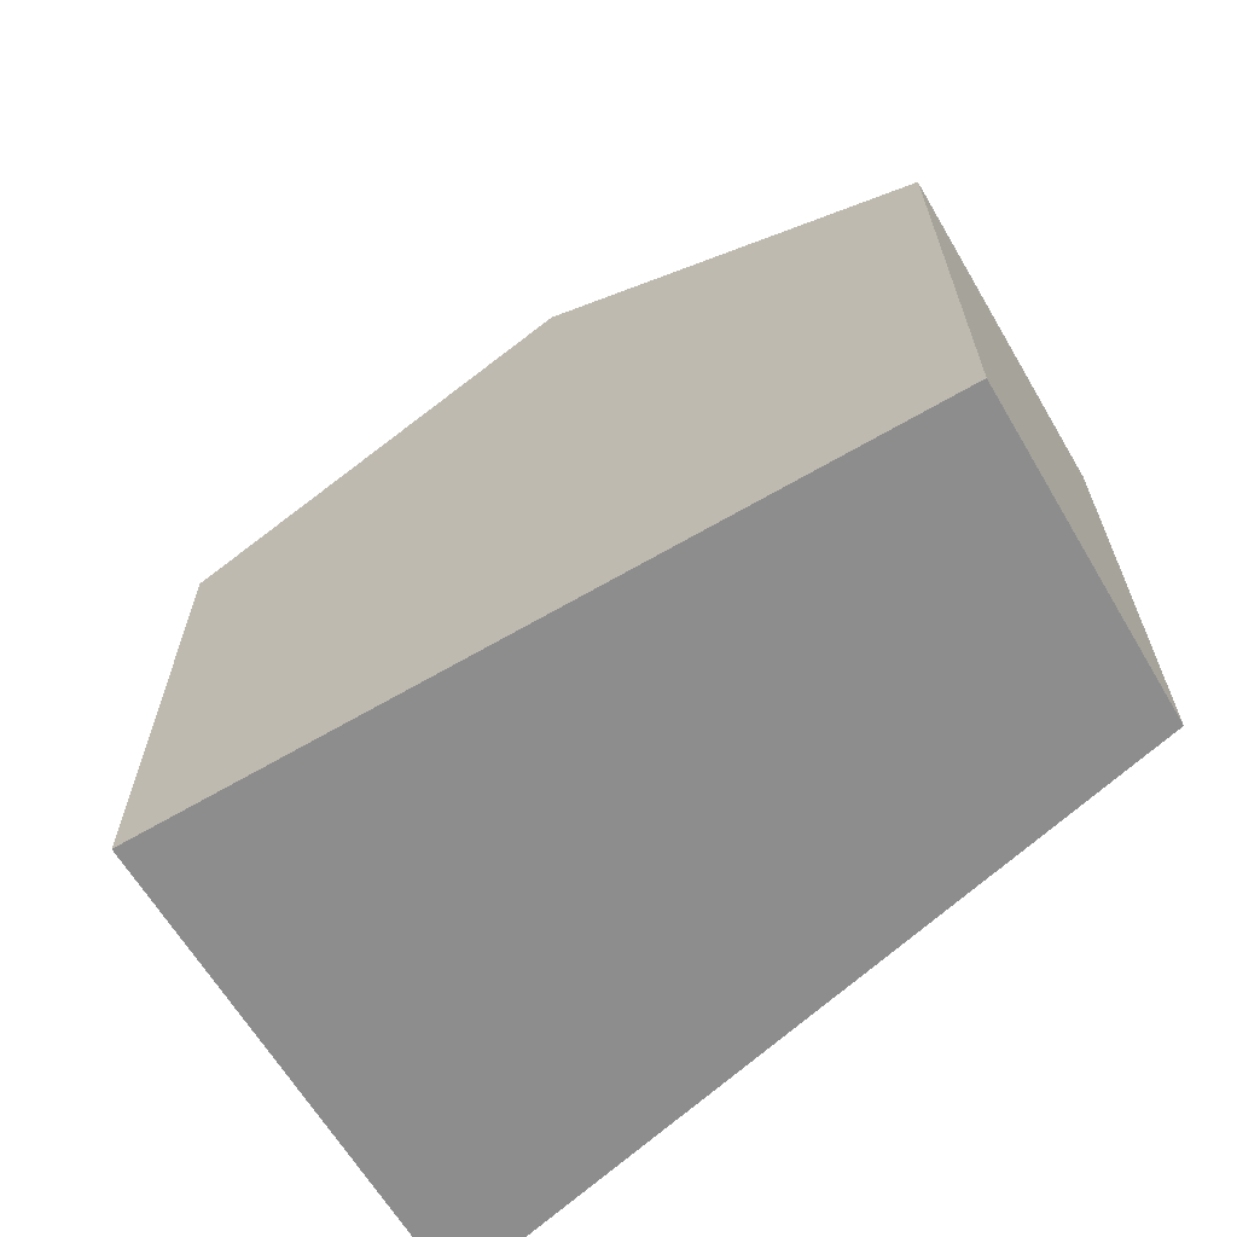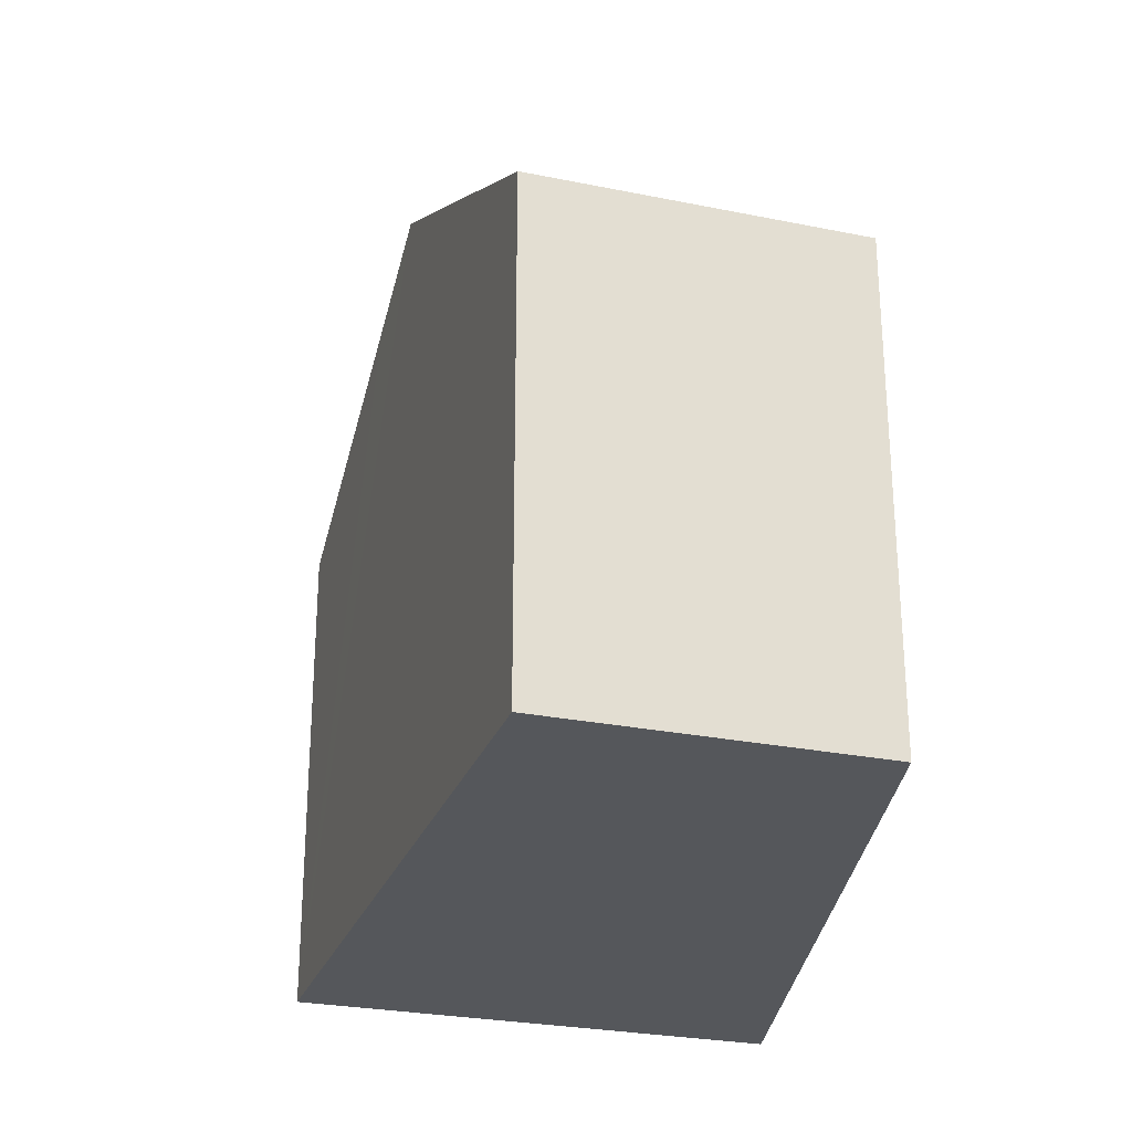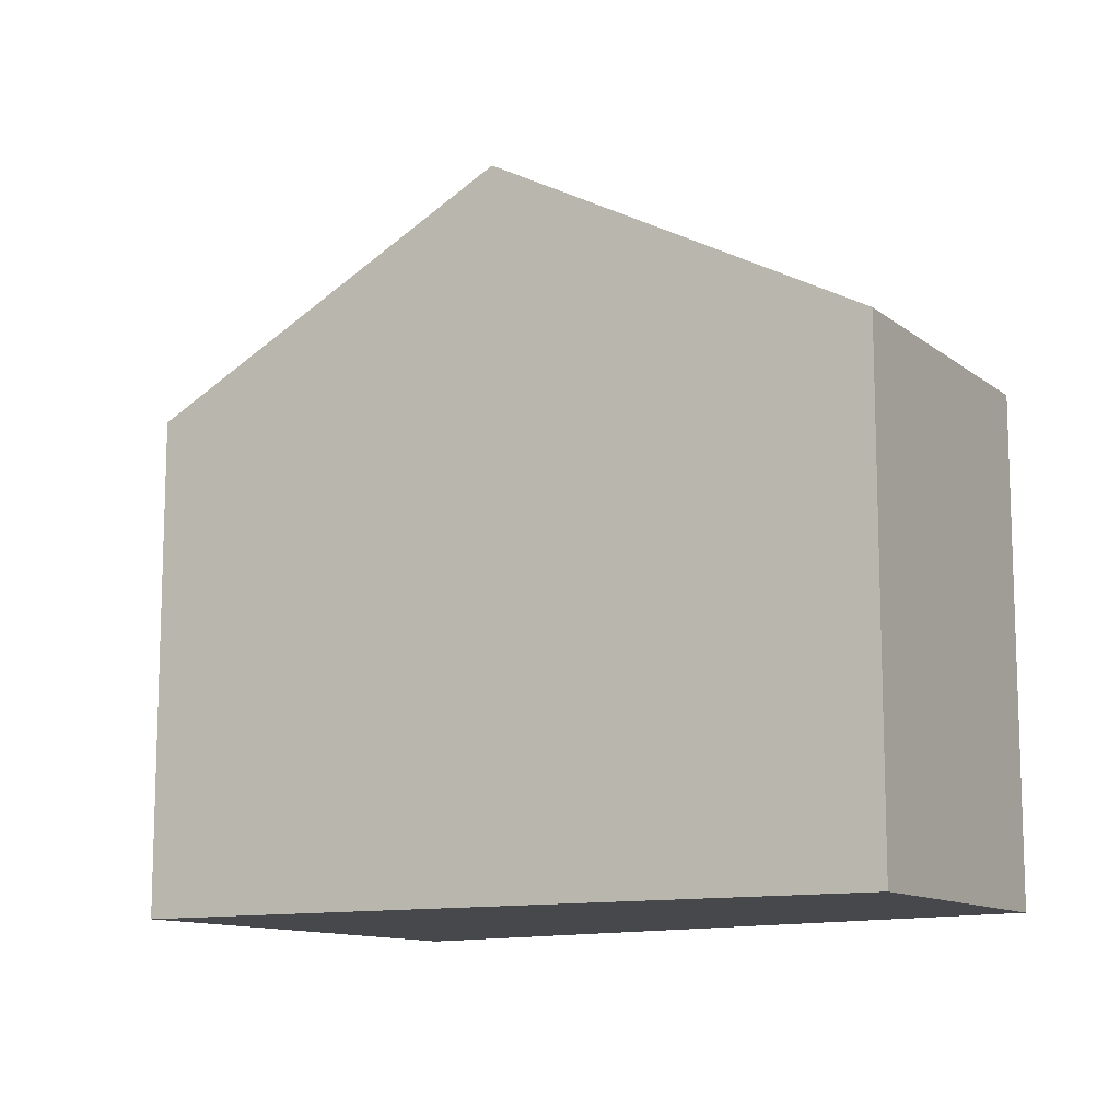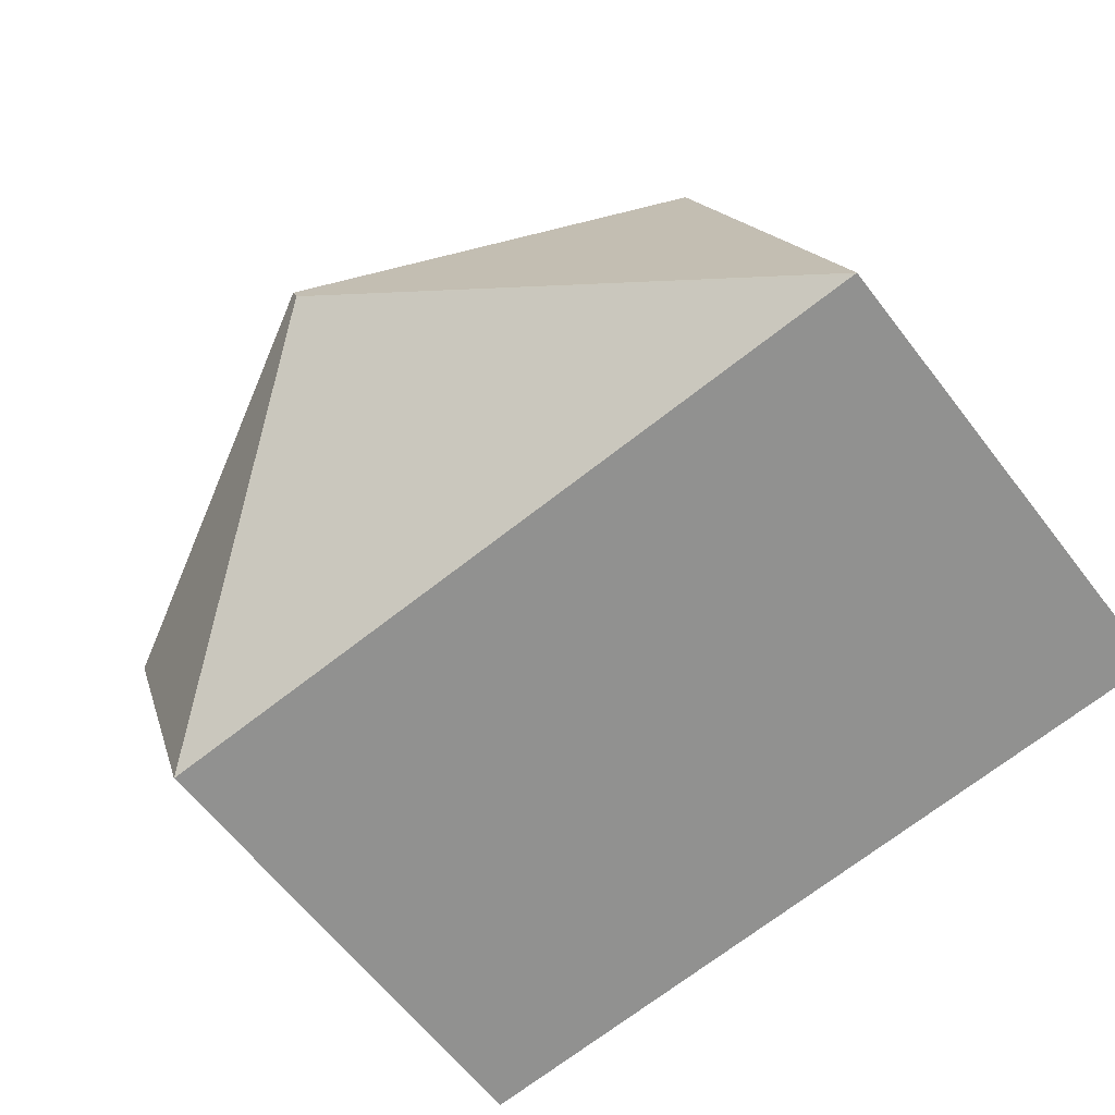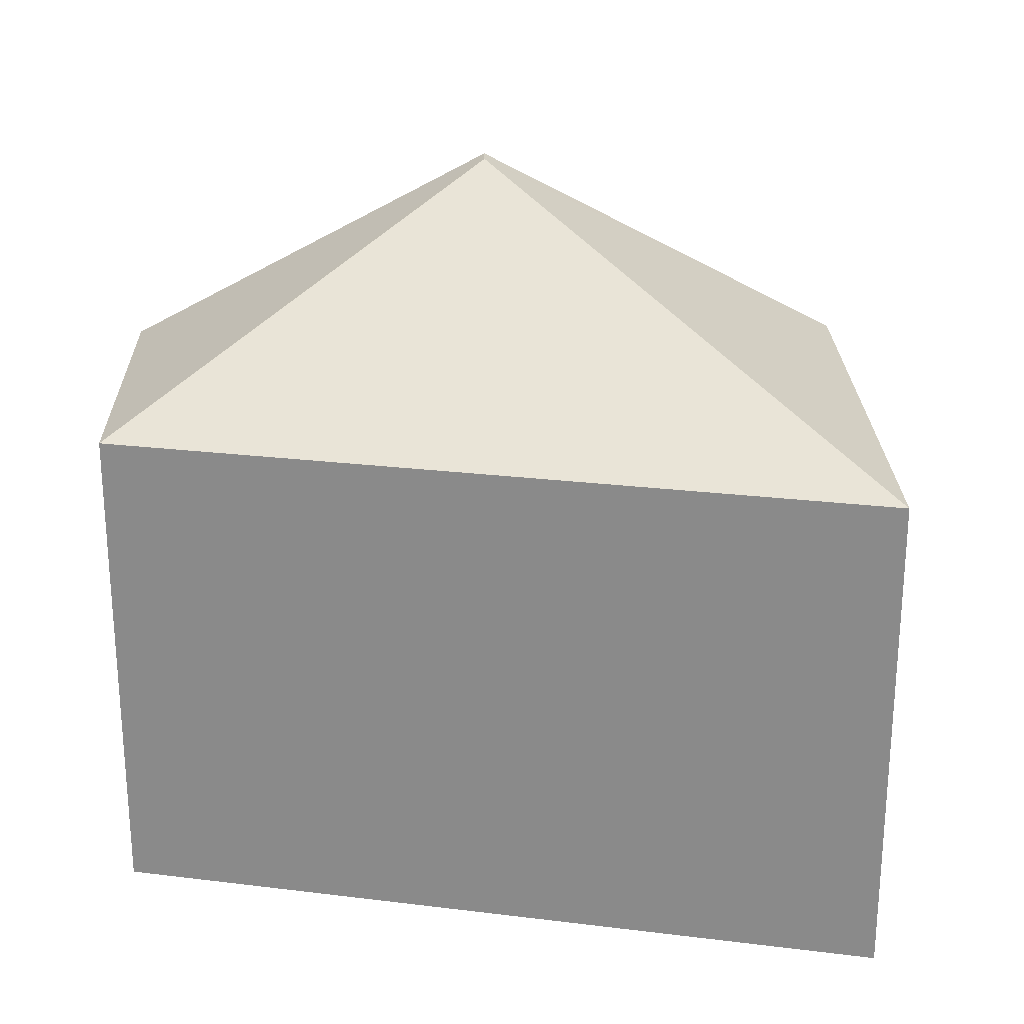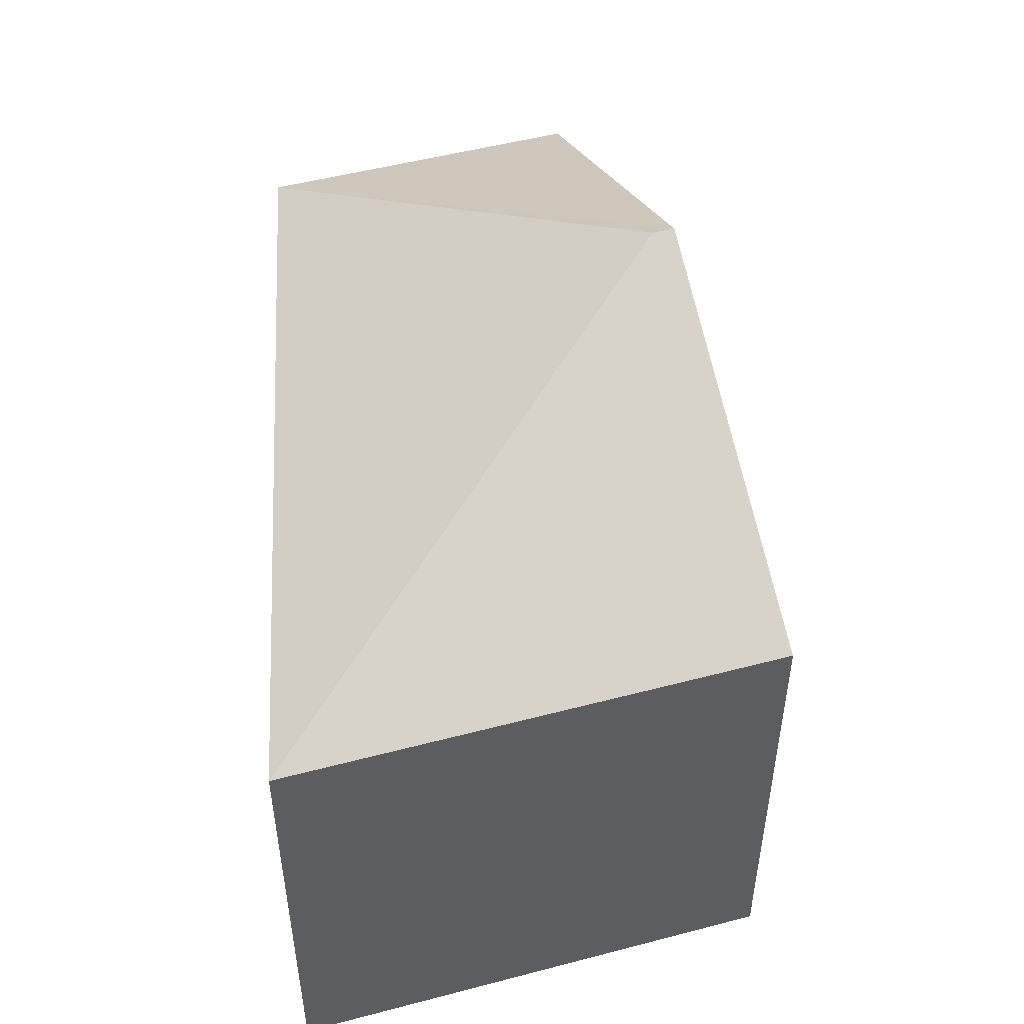
<metadata>
{"format":"obj","ext":"obj","renderer":"f3d","projection":"perspective","resolution":1024,"background":"white","views":[{"elev":-64.6,"azim":48.8,"up":"+Y"},{"elev":-27.0,"azim":90.6,"up":"+Y"},{"elev":-11.6,"azim":48.4,"up":"+Y"},{"elev":-62.4,"azim":-142.5,"up":"+Z"},{"elev":24.1,"azim":-163.2,"up":"+Y"},{"elev":50.7,"azim":-87.9,"up":"+Y"}]}
</metadata>
<code>
v  2.249 6.882 6.563
v  1.896 6.833 5.79
v  2.159 6.833 6.592
v  0 6.833 4.184e-16
v  7.08 9.596 4.652
v  5.653 8.757 5.445
v  7.175 9.596 4.945
v  10.78 6.833 -0.99
v  12.19 6.832 3.297
v  0.055 6.833 -0.005
v  2.159 -4.036e-16 6.592
v  12.19 -2.019e-16 3.297
v  2.249 -4.019e-16 6.563
v  7.175 -3.028e-16 4.945
v  5.653 -3.334e-16 5.445
v  10.78 6.062e-17 -0.99
v  0.055 3.062e-19 -0.005
v  0 0 0
v  1.896 -3.545e-16 5.79
g defaultobject
f 1 2 3
f 2 1 4
f 4 1 5
f 5 1 6
f 5 6 7
f 8 7 9
f 7 8 5
f 10 5 8
f 5 10 4
f 11 1 3
f 1 11 6
f 6 11 7
f 7 11 9
f 9 11 12
f 12 11 13
f 12 13 14
f 14 13 15
f 9 16 8
f 16 9 12
f 16 10 8
f 10 16 17
f 10 17 4
f 4 17 18
f 18 2 4
f 2 18 3
f 3 18 11
f 11 18 19
f 14 16 12
f 16 14 17
f 17 14 15
f 17 15 13
f 17 13 11
f 17 11 18
f 18 11 19

</code>
